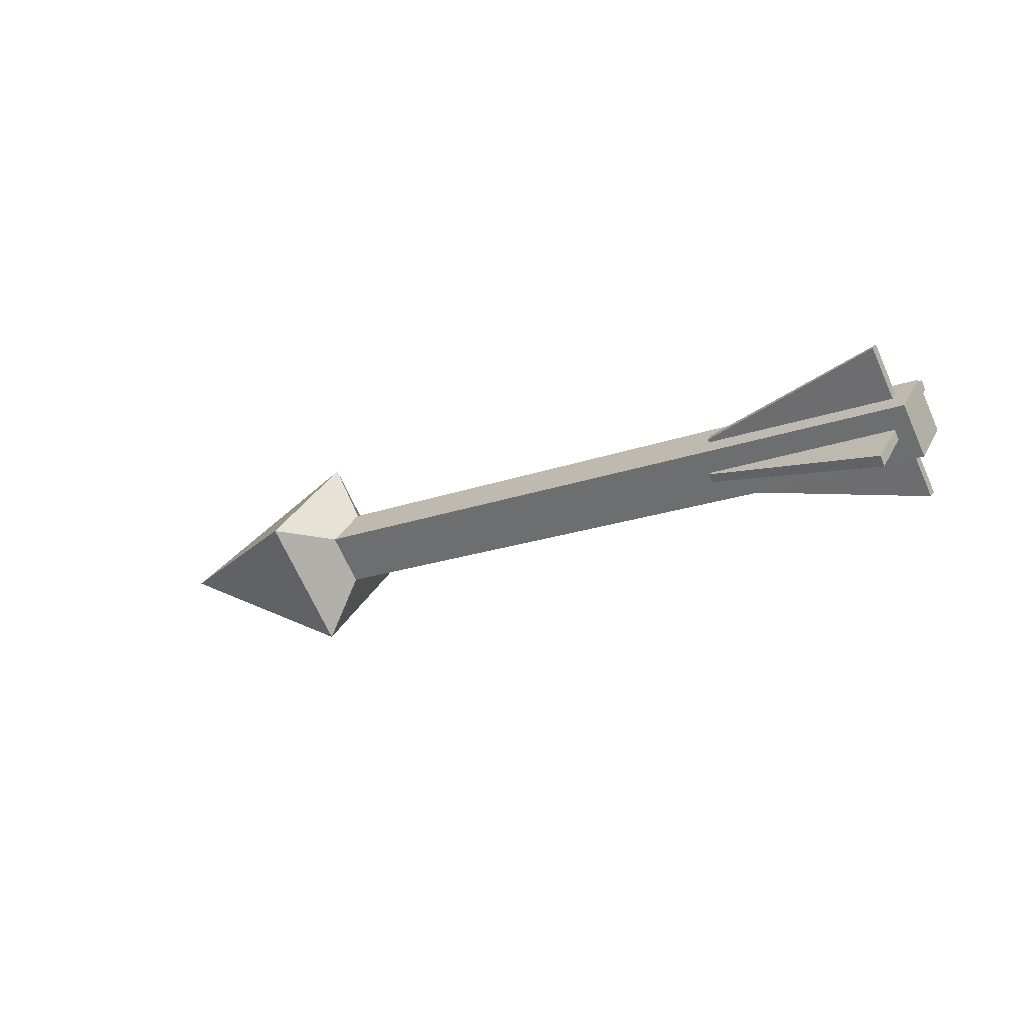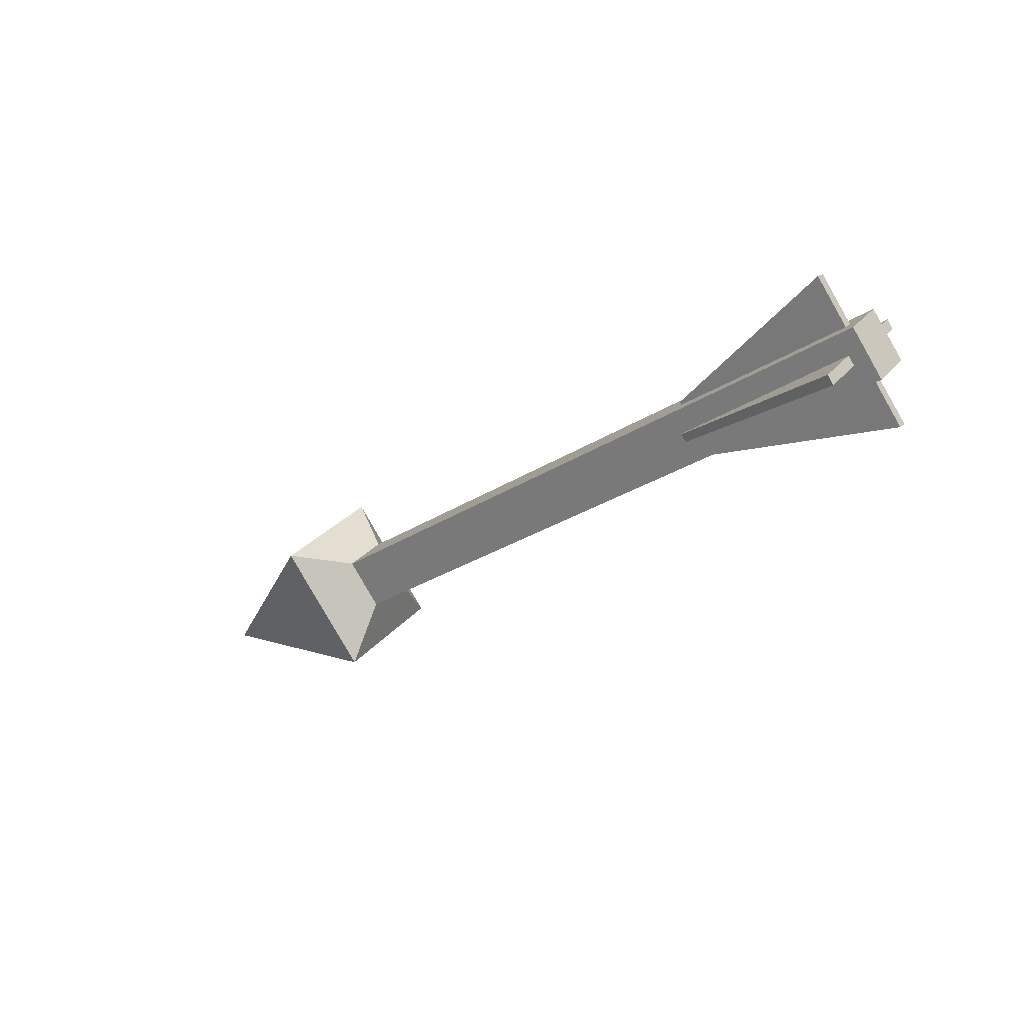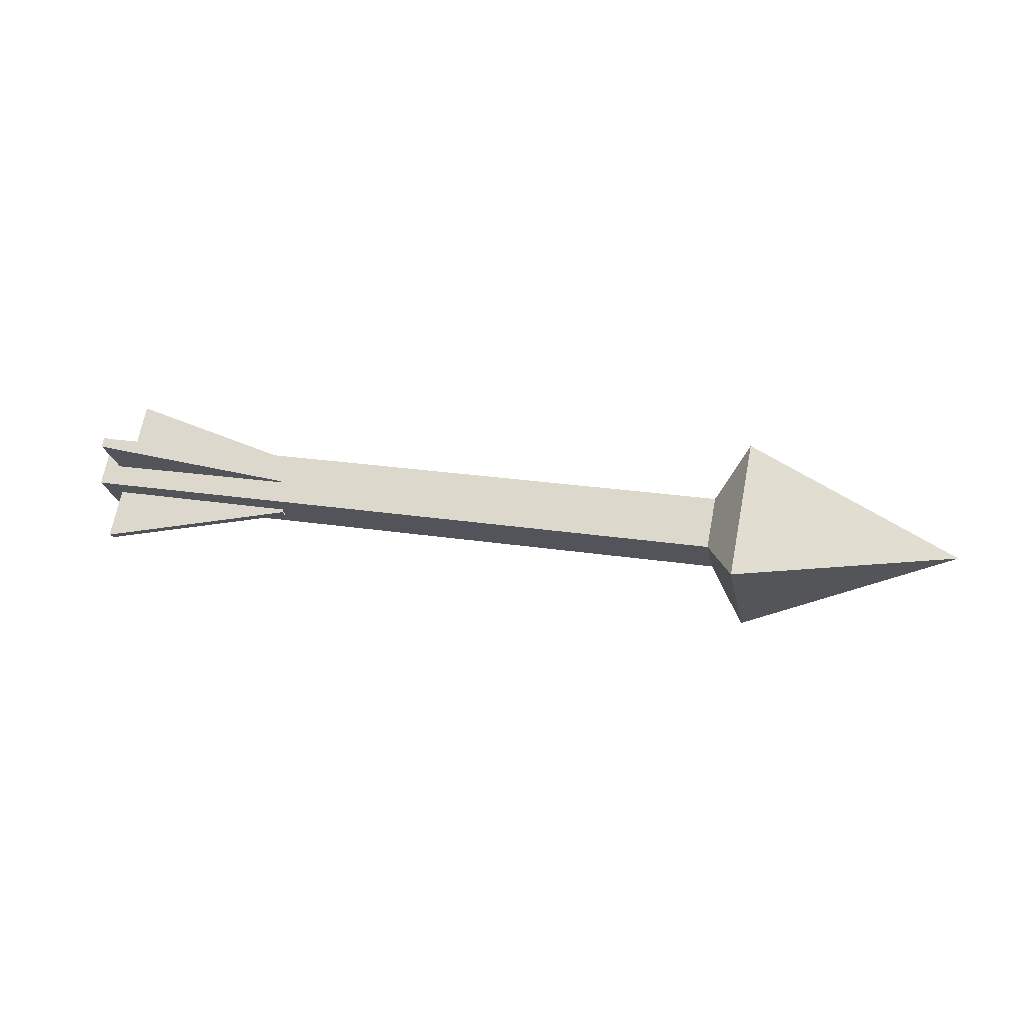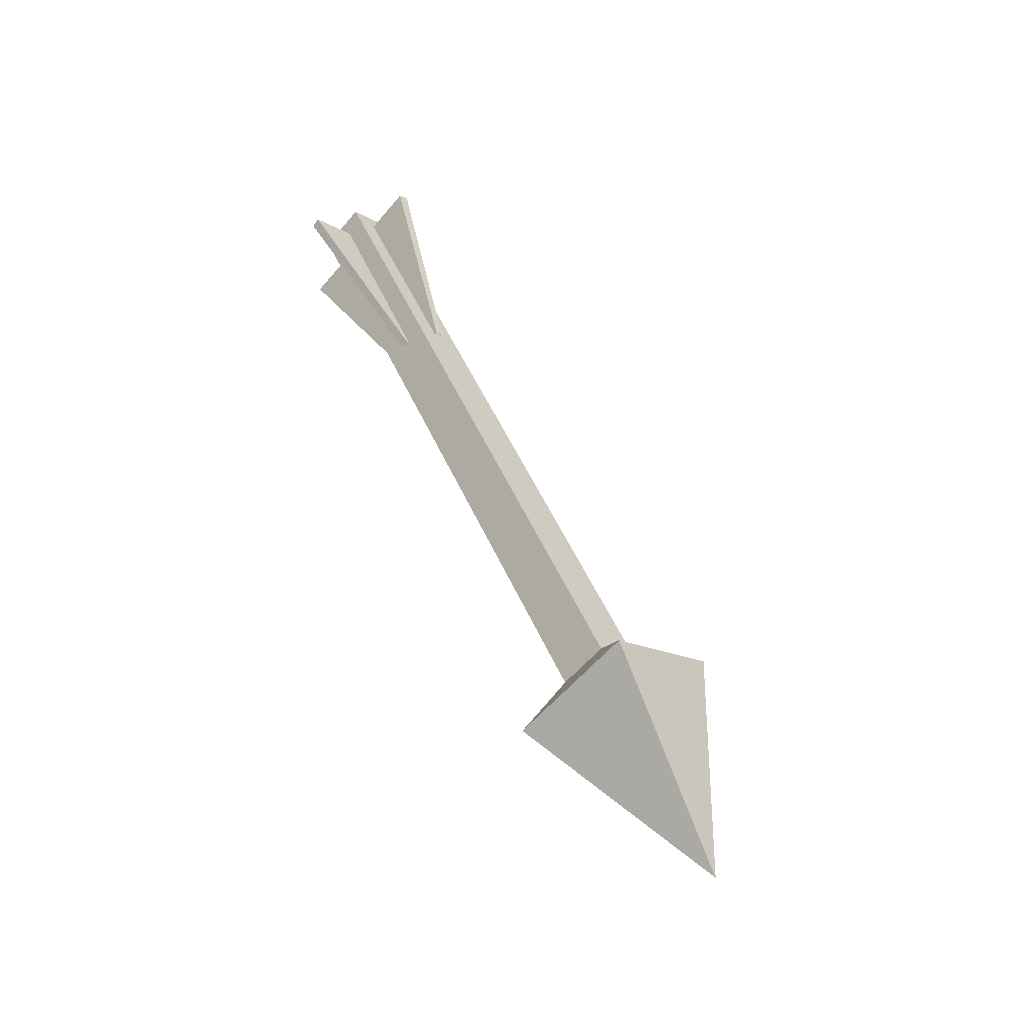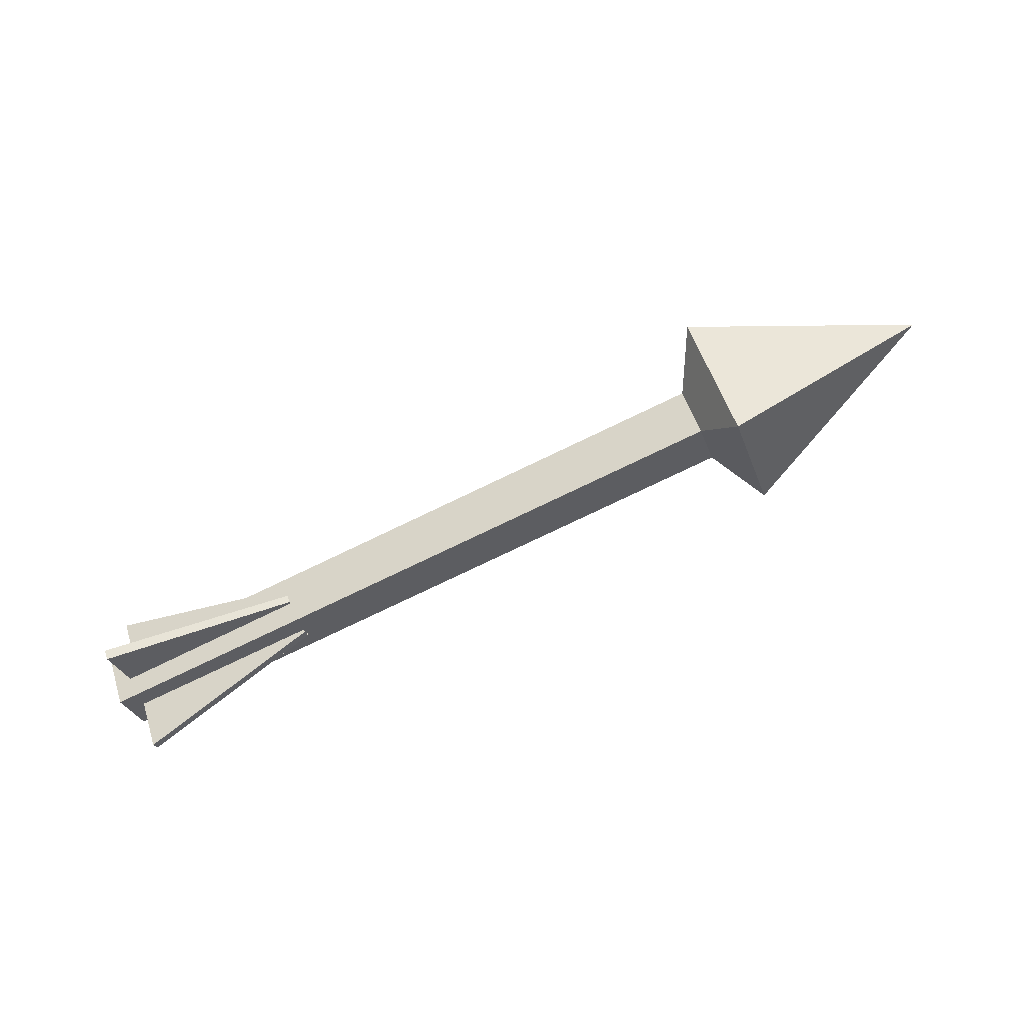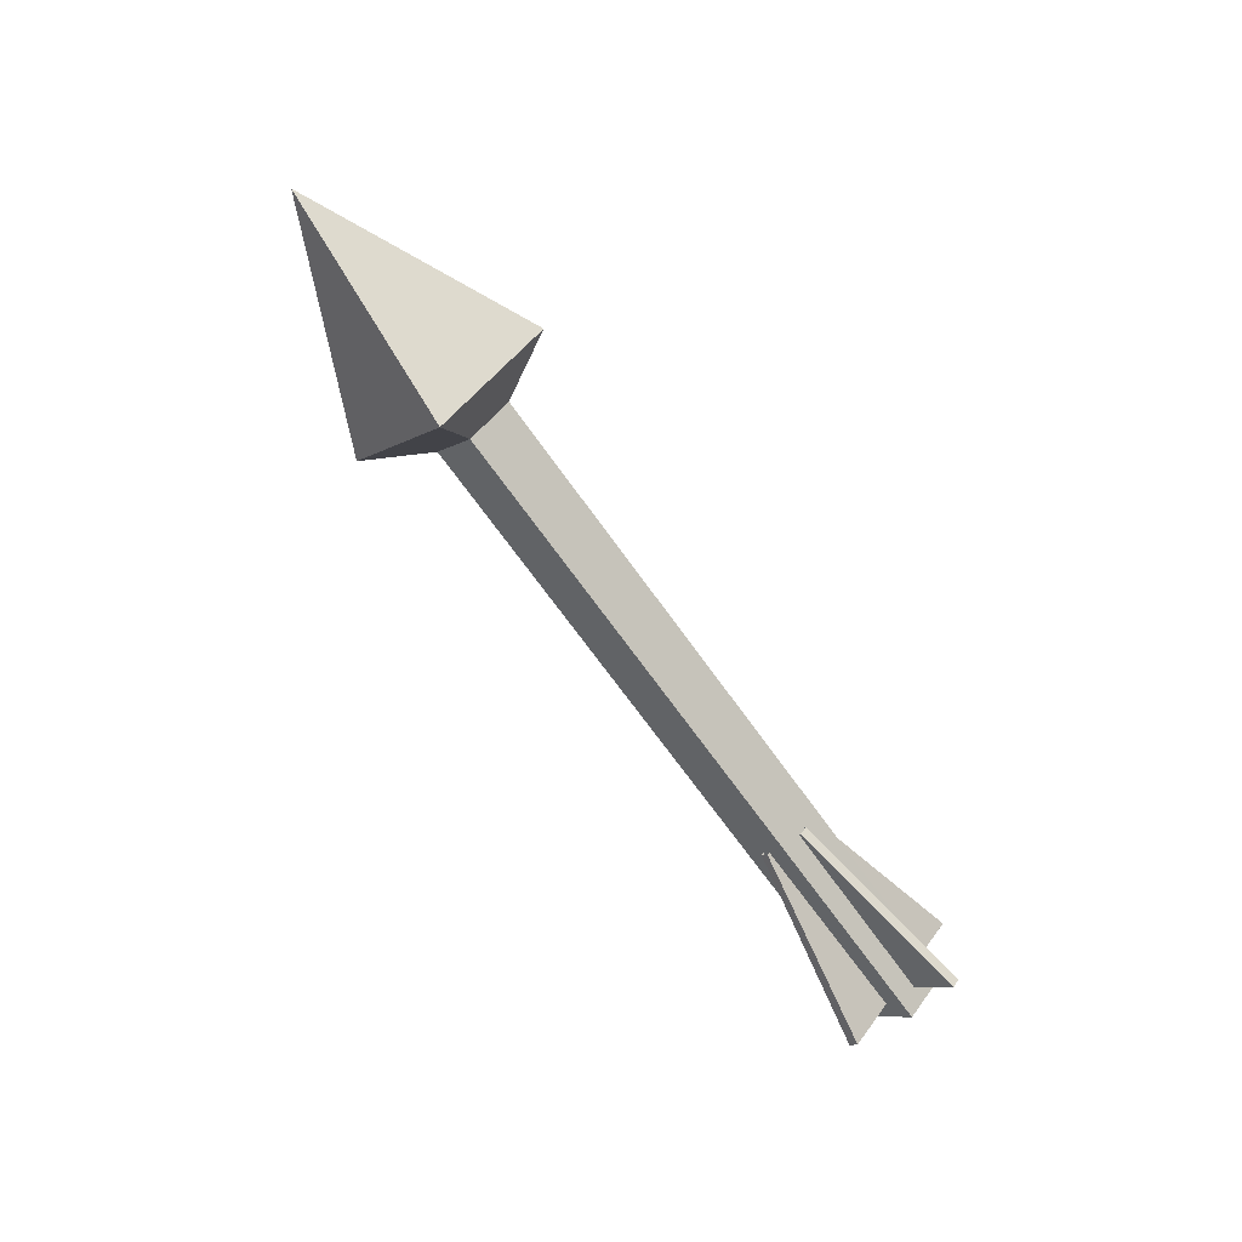
<metadata>
{"format":"obj","ext":"obj","renderer":"f3d","projection":"perspective","resolution":1024,"background":"white","views":[{"elev":-18.7,"azim":-144.3,"up":"+Y"},{"elev":-27.7,"azim":-135.3,"up":"+Y"},{"elev":22.2,"azim":15.4,"up":"+Y"},{"elev":52.4,"azim":66.2,"up":"+Z"},{"elev":-78.4,"azim":25.5,"up":"+Y"},{"elev":-69.3,"azim":125.5,"up":"+Z"}]}
</metadata>
<code>
g trapArrowWall_arrows5
v 0.3209 0.1273 -4.213e-07
v 0.3209 -2.086e-07 -0.1273
v 0.5952 -2.086e-07 1.891e-07
v 0.3209 0.1273 -4.213e-07
v 0.278 0.04868 1.891e-07
v 0.278 9.657e-08 -0.04868
v 0.3209 -2.086e-07 -0.1273
v -0.5952 0.04868 1.891e-07
v -0.5952 -2.086e-07 0.04868
v -0.5952 -0.04868 1.891e-07
v -0.5952 9.657e-08 -0.04868
v 0.278 -2.086e-07 0.04868
v 0.3209 -2.086e-07 0.1273
v 0.3209 -0.1273 -4.213e-07
v 0.278 -0.04868 1.891e-07
v 0.3209 -0.1273 -4.213e-07
v 0.3209 -2.086e-07 -0.1273
v 0.278 9.657e-08 -0.04868
v 0.278 -0.04868 1.891e-07
v 0.278 -2.086e-07 0.04868
v 0.278 0.04868 1.891e-07
v 0.3209 0.1273 -4.213e-07
v 0.3209 -2.086e-07 0.1273
v 0.3209 -2.086e-07 0.1273
v 0.5952 -2.086e-07 1.891e-07
v 0.3209 -0.1273 -4.213e-07
v 0.5952 -2.086e-07 1.891e-07
v 0.3209 -2.086e-07 -0.1273
v 0.3209 -0.1273 -4.213e-07
v 0.3209 -2.086e-07 0.1273
v 0.3209 0.1273 -4.213e-07
v 0.5952 -2.086e-07 1.891e-07
v -0.5952 -2.086e-07 0.04868
v -0.5952 0.04868 1.891e-07
v 0.278 0.04868 1.891e-07
v 0.278 -2.086e-07 0.04868
v -0.5952 -2.086e-07 0.04868
v 0.278 -2.086e-07 0.04868
v 0.278 -0.04868 1.891e-07
v -0.5952 -0.04868 1.891e-07
v 0.278 9.657e-08 -0.04868
v -0.5952 9.657e-08 -0.04868
v -0.5952 -0.04868 1.891e-07
v 0.278 -0.04868 1.891e-07
v 0.278 0.04868 1.891e-07
v -0.5952 0.04868 1.891e-07
v -0.5952 9.657e-08 -0.04868
v 0.278 9.657e-08 -0.04868
v -0.5733 0.07651 0.06684
v -0.5733 0.06601 0.07501
v -0.5733 -0.07668 -0.06767
v -0.5733 -0.06617 -0.07584
v -0.5733 0.06601 0.07501
v -0.5733 0.07651 0.06684
v -0.3254 0.03101 0.02325
v -0.3254 0.02325 0.03101
v -0.5733 0.06601 0.07501
v -0.3254 0.02325 0.03101
v -0.3254 -0.03101 -0.02325
v -0.5733 -0.07668 -0.06767
v -0.3254 -0.02325 -0.03101
v -0.5733 -0.06617 -0.07584
v -0.5733 -0.07668 -0.06767
v -0.3254 -0.03101 -0.02325
v -0.3254 0.03101 0.02325
v -0.5733 0.07651 0.06684
v -0.5733 -0.06617 -0.07584
v -0.3254 -0.02325 -0.03101
v -0.5733 -0.06684 0.07651
v -0.5733 -0.07501 0.066
v -0.5733 0.06767 -0.07668
v -0.5733 0.07584 -0.06617
v -0.5733 -0.07501 0.066
v -0.5733 -0.06684 0.07651
v -0.3254 -0.02325 0.03101
v -0.3254 -0.03101 0.02325
v -0.5733 -0.07501 0.066
v -0.3254 -0.03101 0.02325
v -0.3254 0.02325 -0.03101
v -0.5733 0.06767 -0.07668
v -0.3254 0.03101 -0.02325
v -0.5733 0.07584 -0.06617
v -0.5733 0.06767 -0.07668
v -0.3254 0.02325 -0.03101
v -0.3254 -0.02325 0.03101
v -0.5733 -0.06684 0.07651
v -0.5733 0.07584 -0.06617
v -0.3254 0.03101 -0.02325
g trapArrowWall_arrows5_0
f 3 2 1
f 6 5 4
f 7 6 4
f 10 9 8
f 11 10 8
f 14 13 12
f 15 14 12
f 18 17 16
f 19 18 16
f 22 21 20
f 23 22 20
f 26 25 24
f 29 28 27
f 32 31 30
f 35 34 33
f 36 35 33
f 39 38 37
f 40 39 37
f 43 42 41
f 44 43 41
f 47 46 45
f 48 47 45
f 51 50 49
f 52 51 49
f 55 54 53
f 56 55 53
f 59 58 57
f 60 59 57
f 63 62 61
f 64 63 61
f 67 66 65
f 68 67 65
f 71 70 69
f 72 71 69
f 75 74 73
f 76 75 73
f 79 78 77
f 80 79 77
f 83 82 81
f 84 83 81
f 87 86 85
f 88 87 85

</code>
